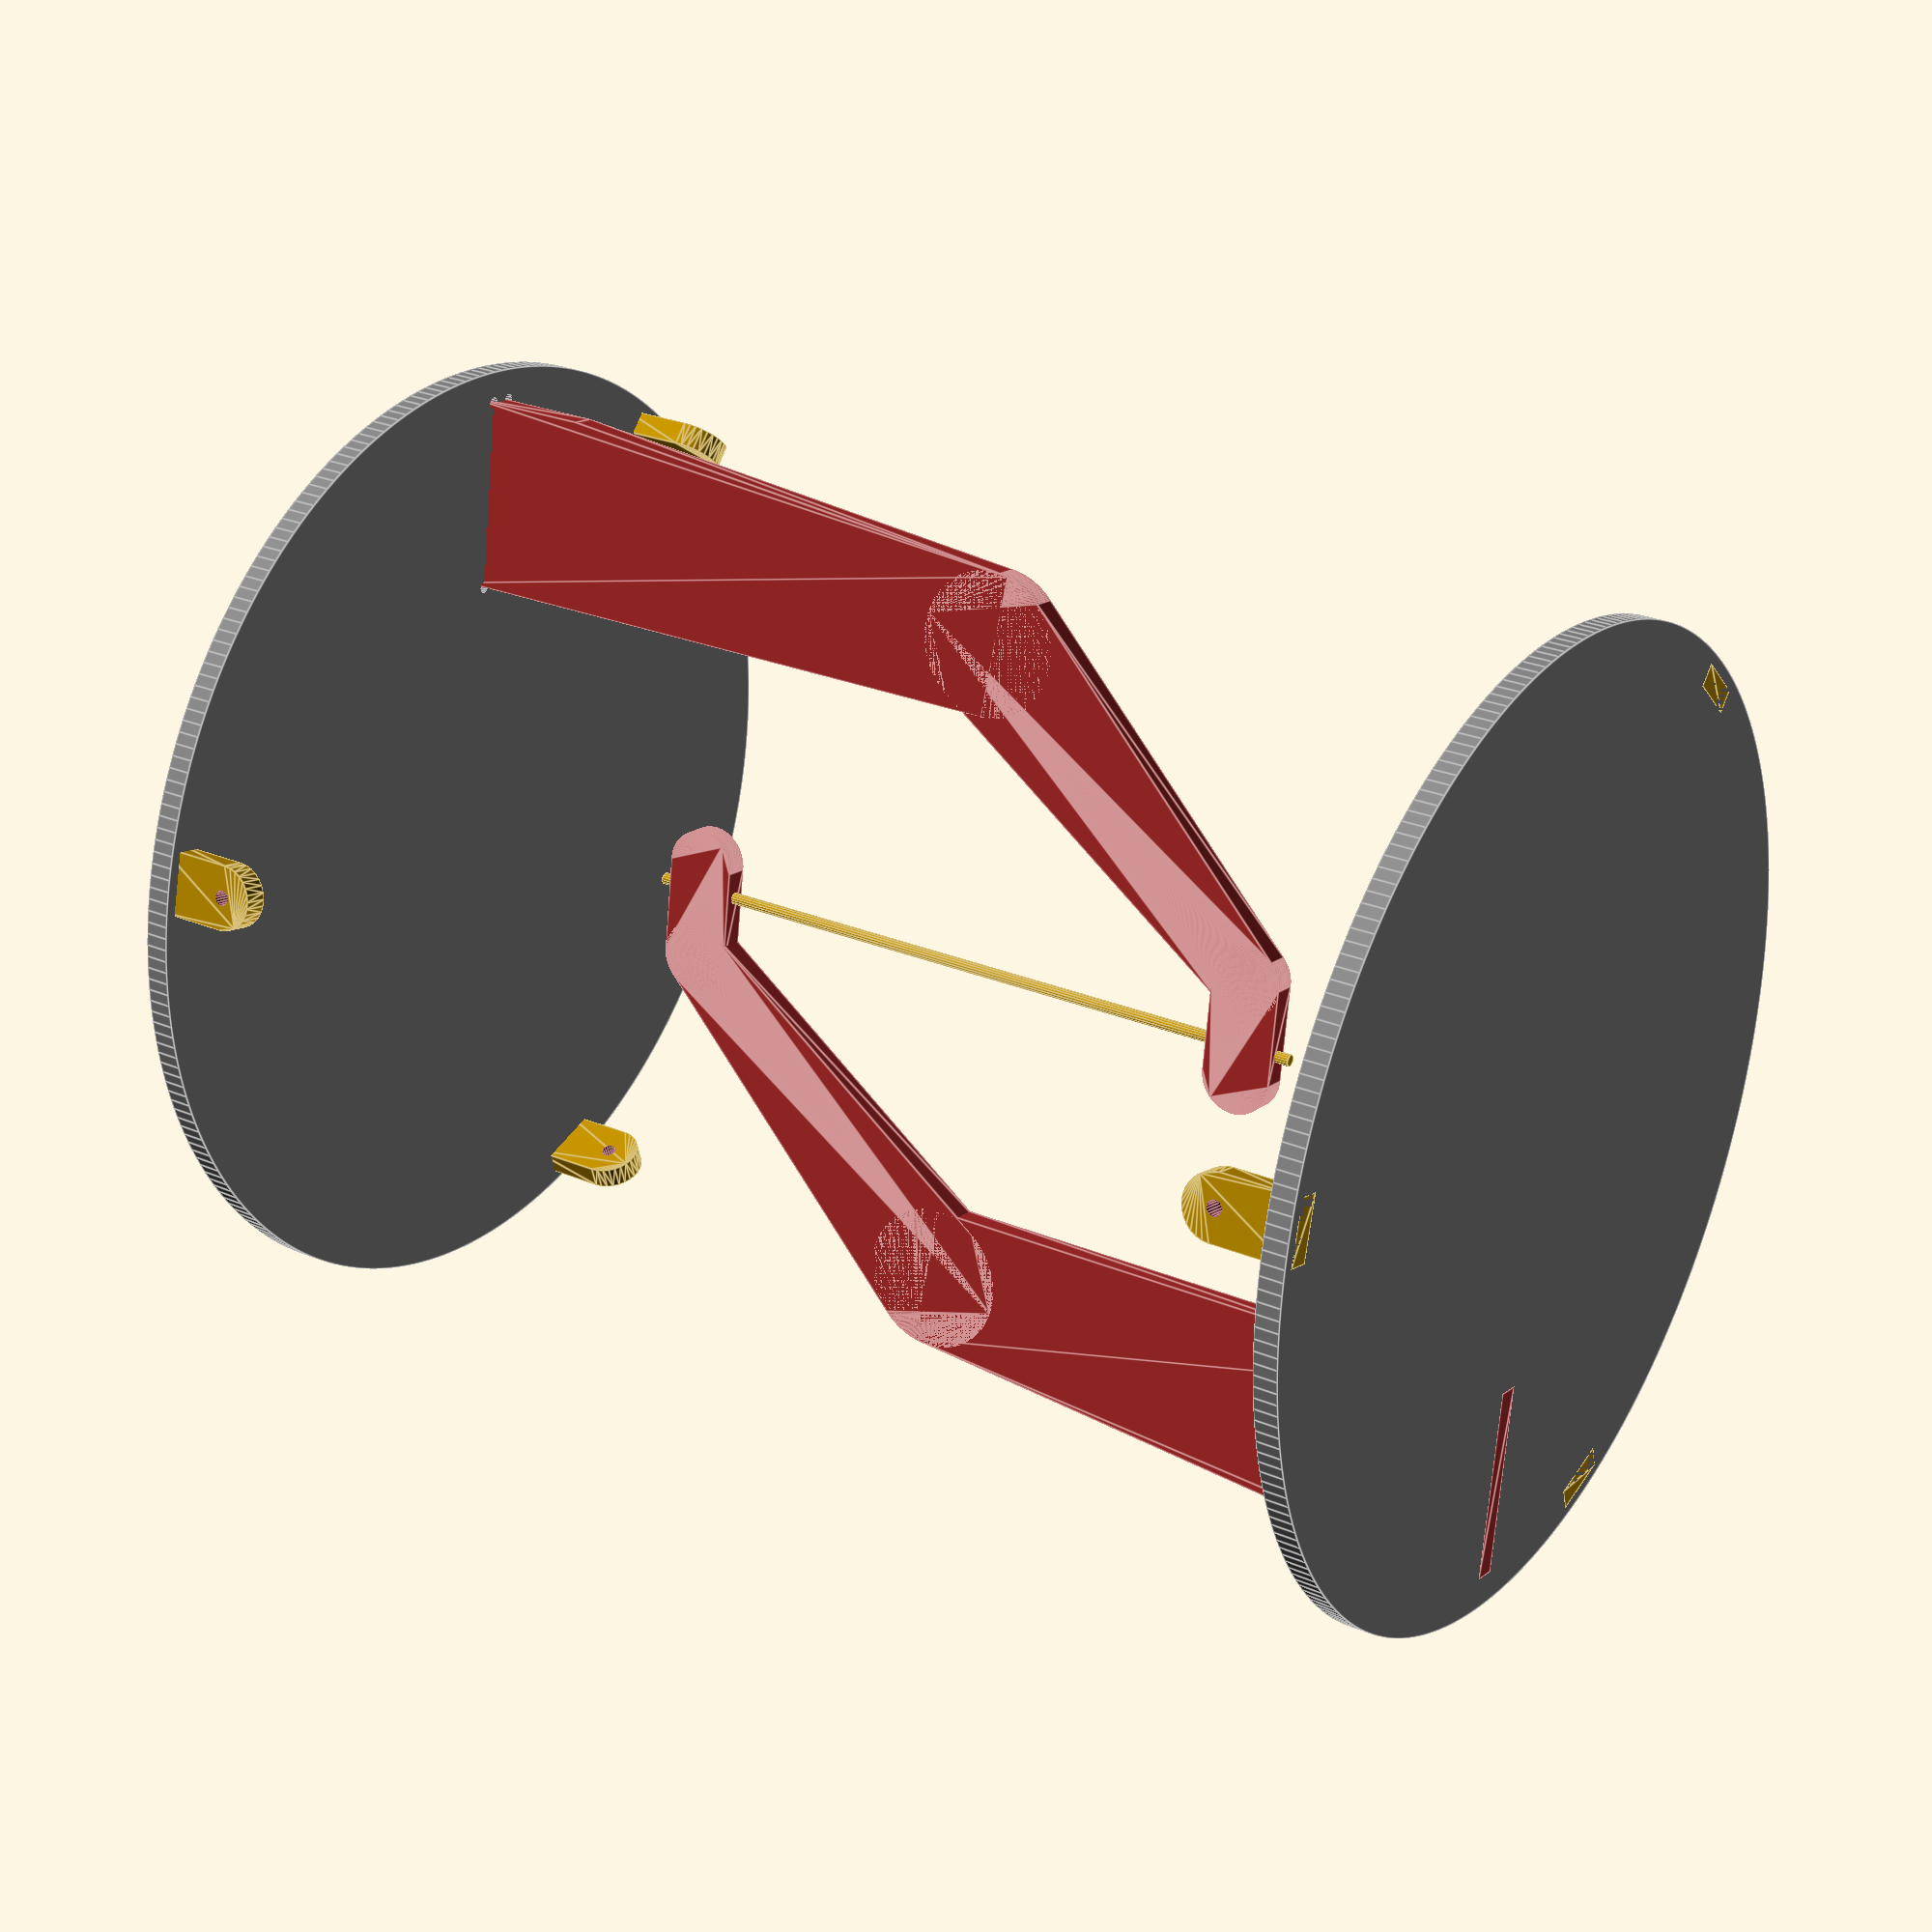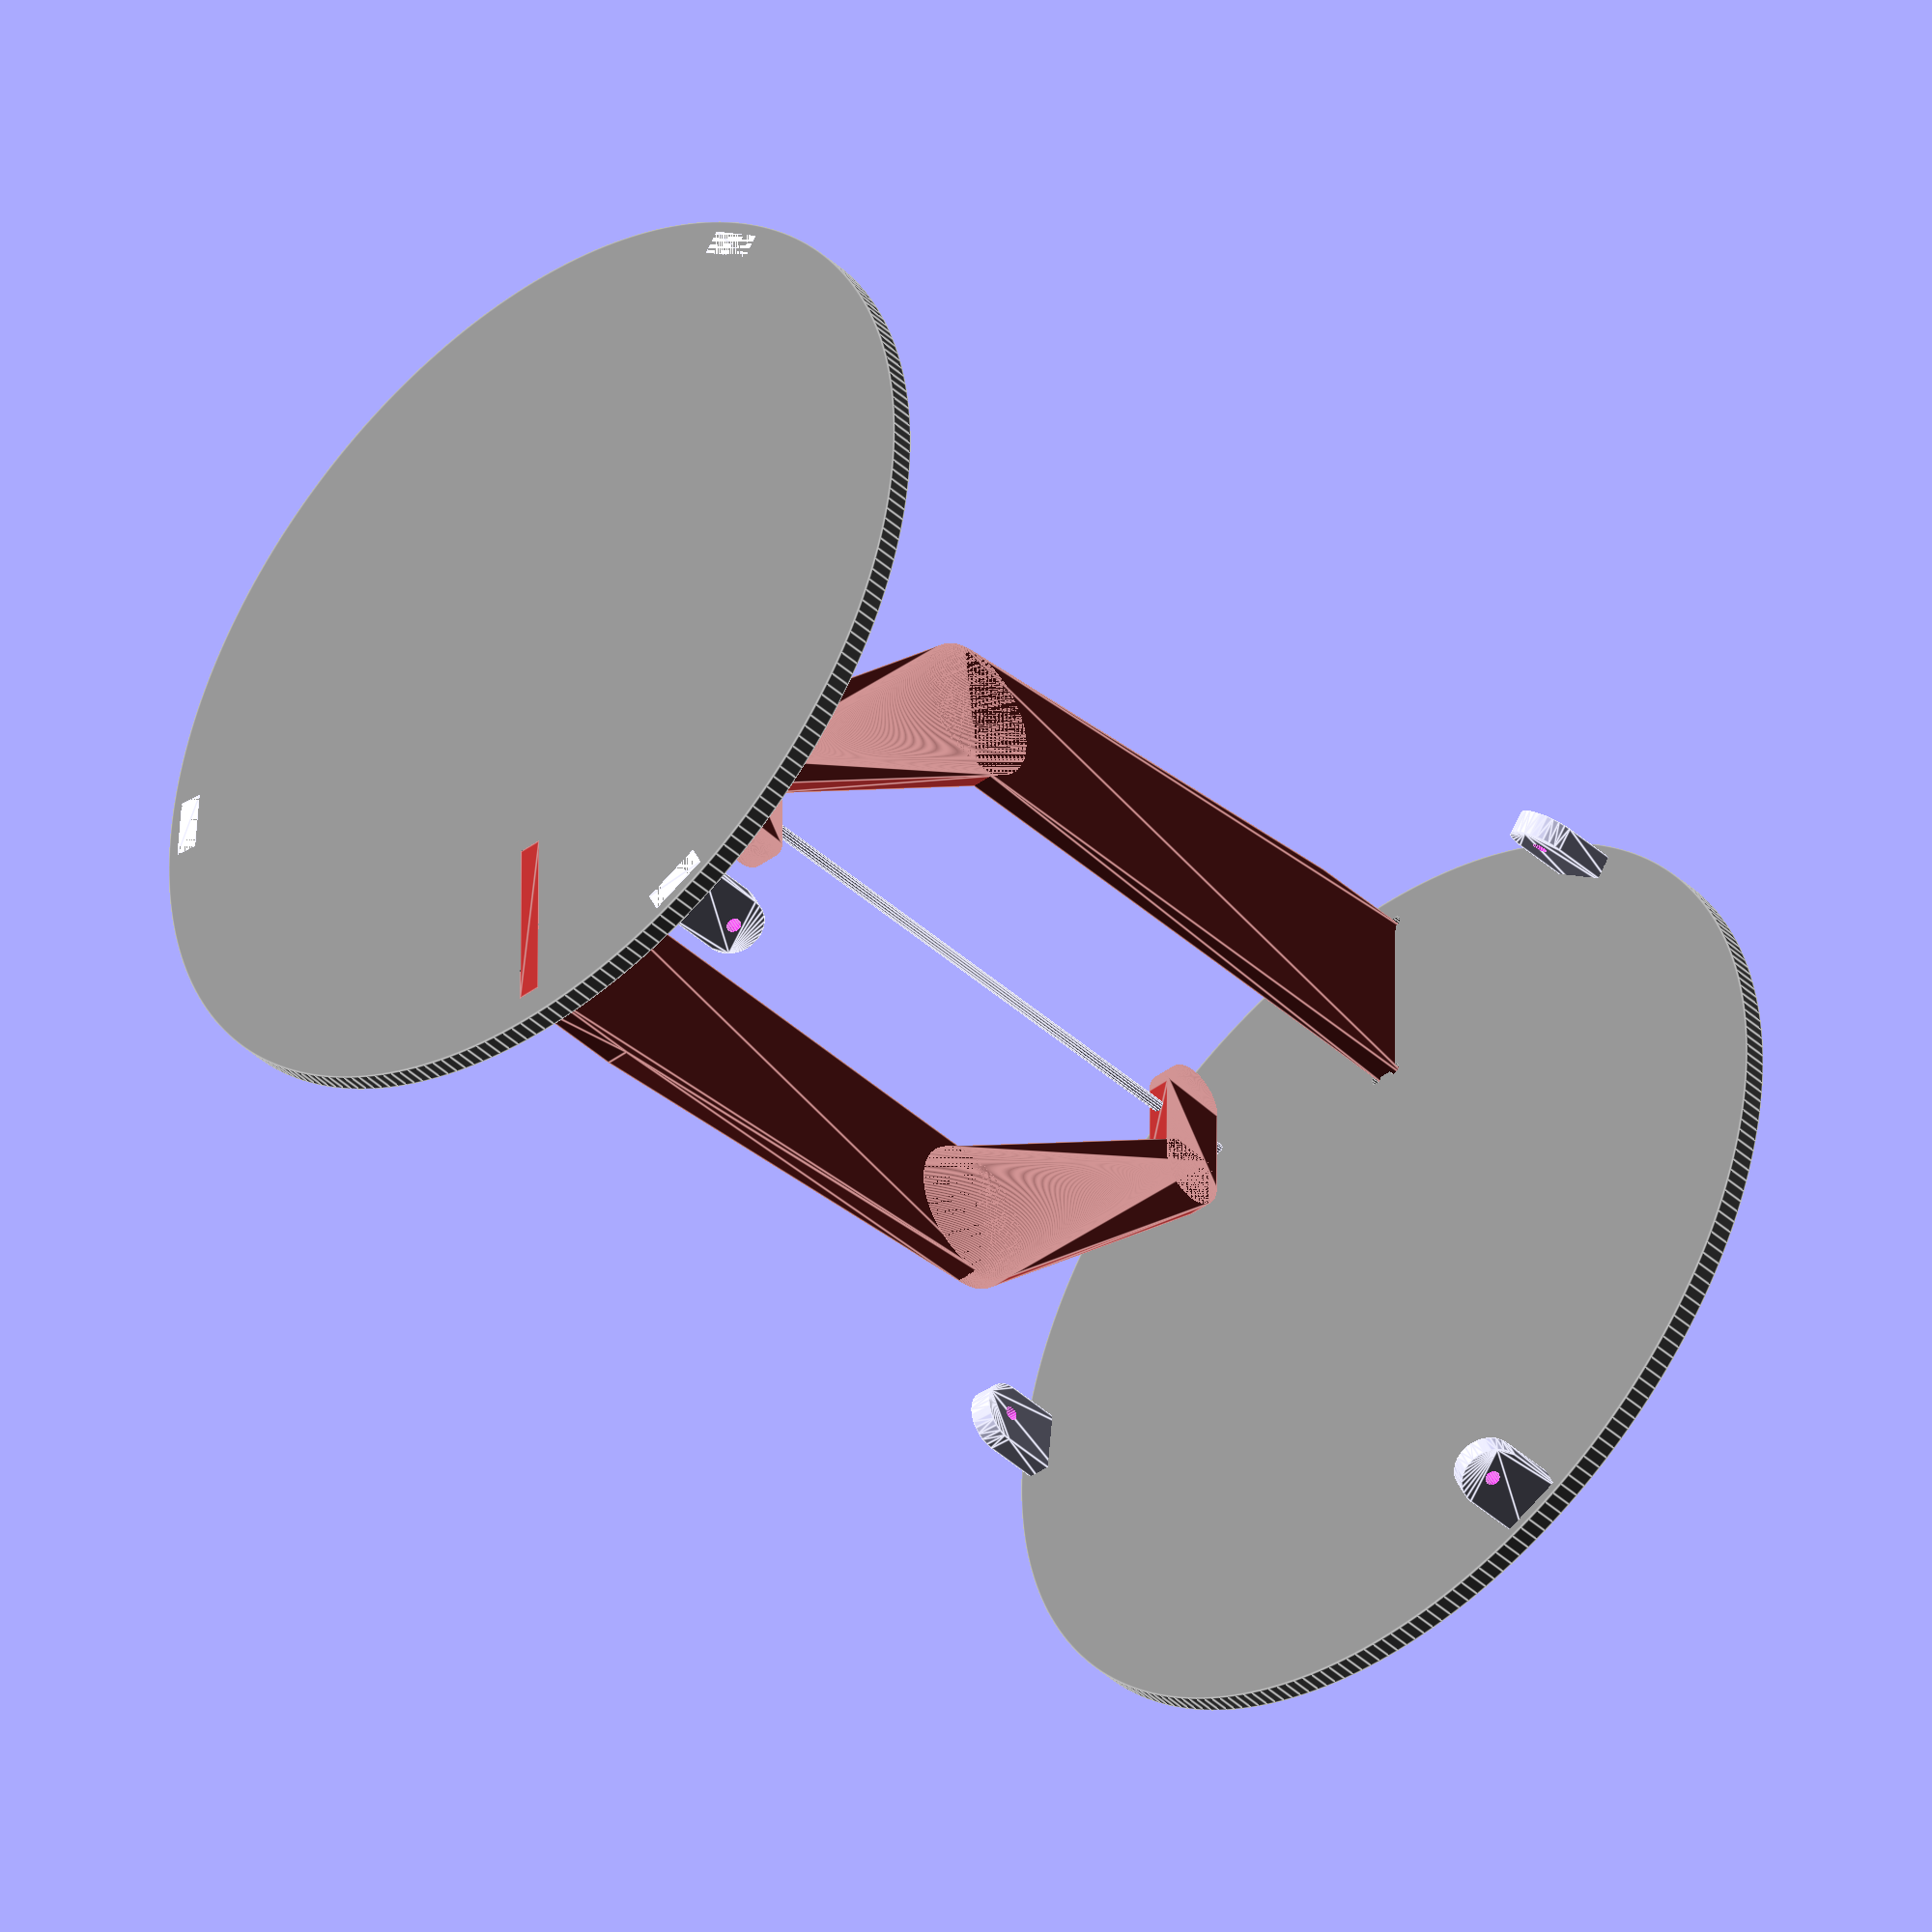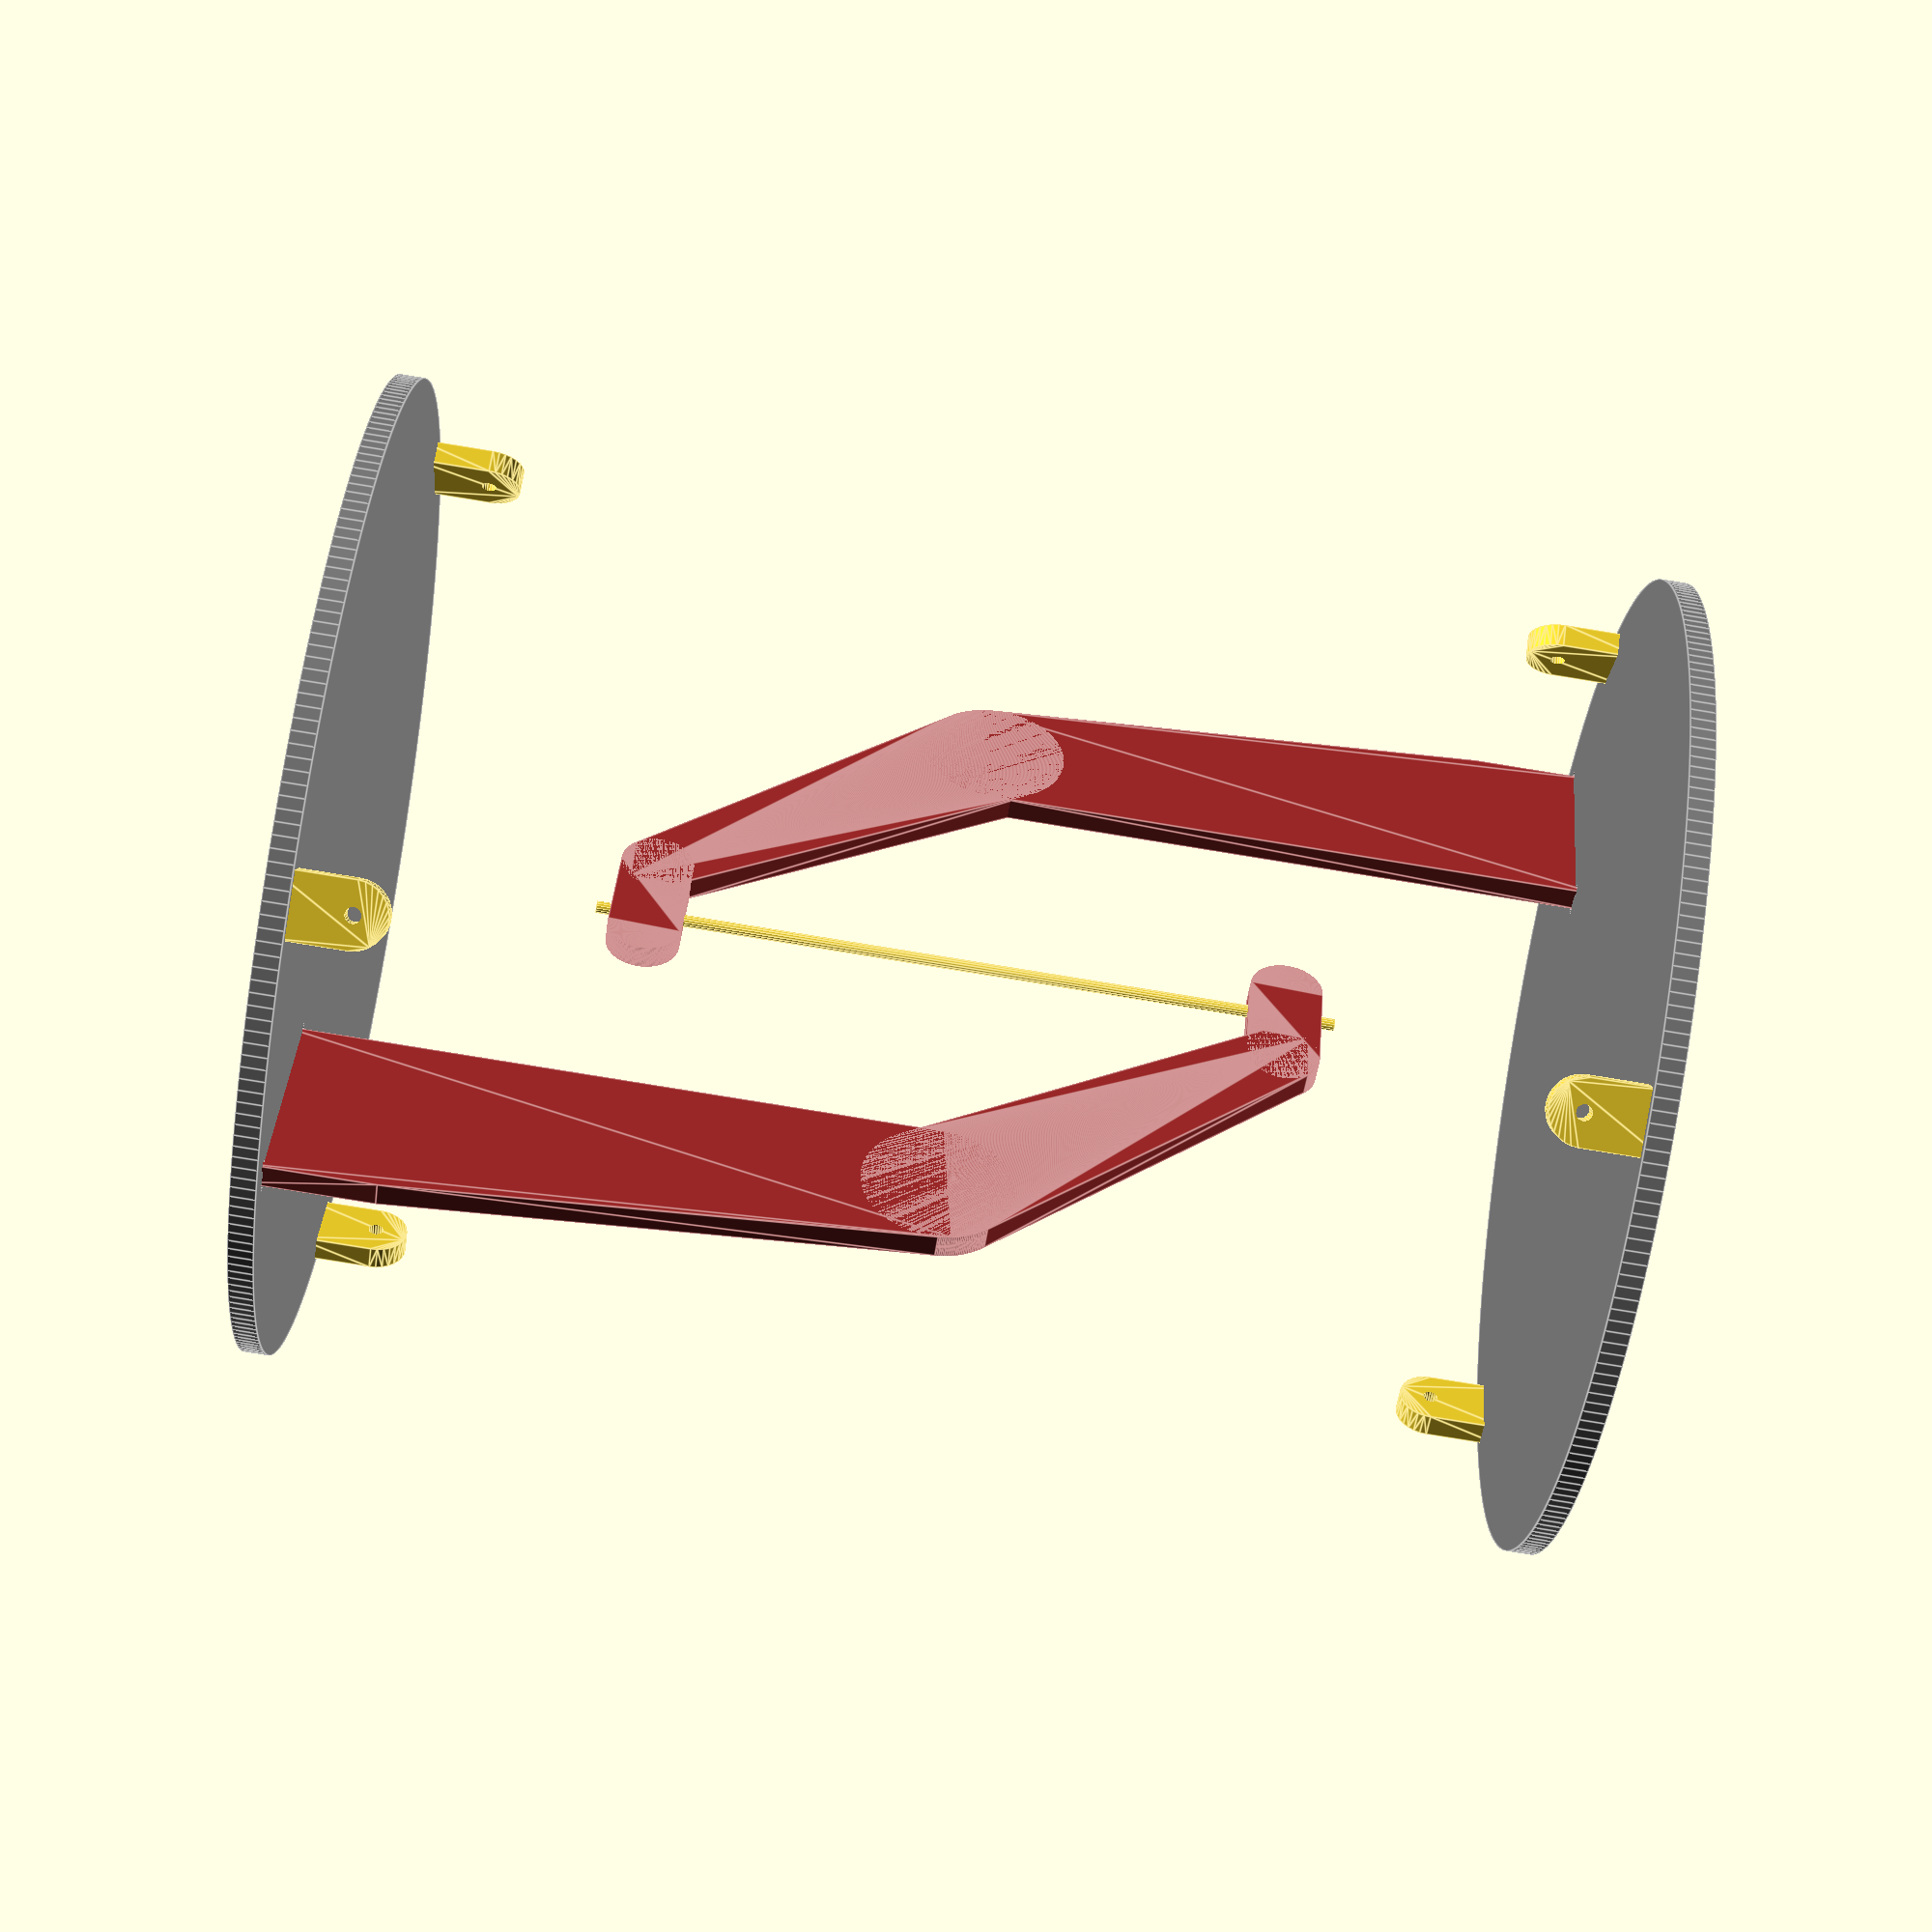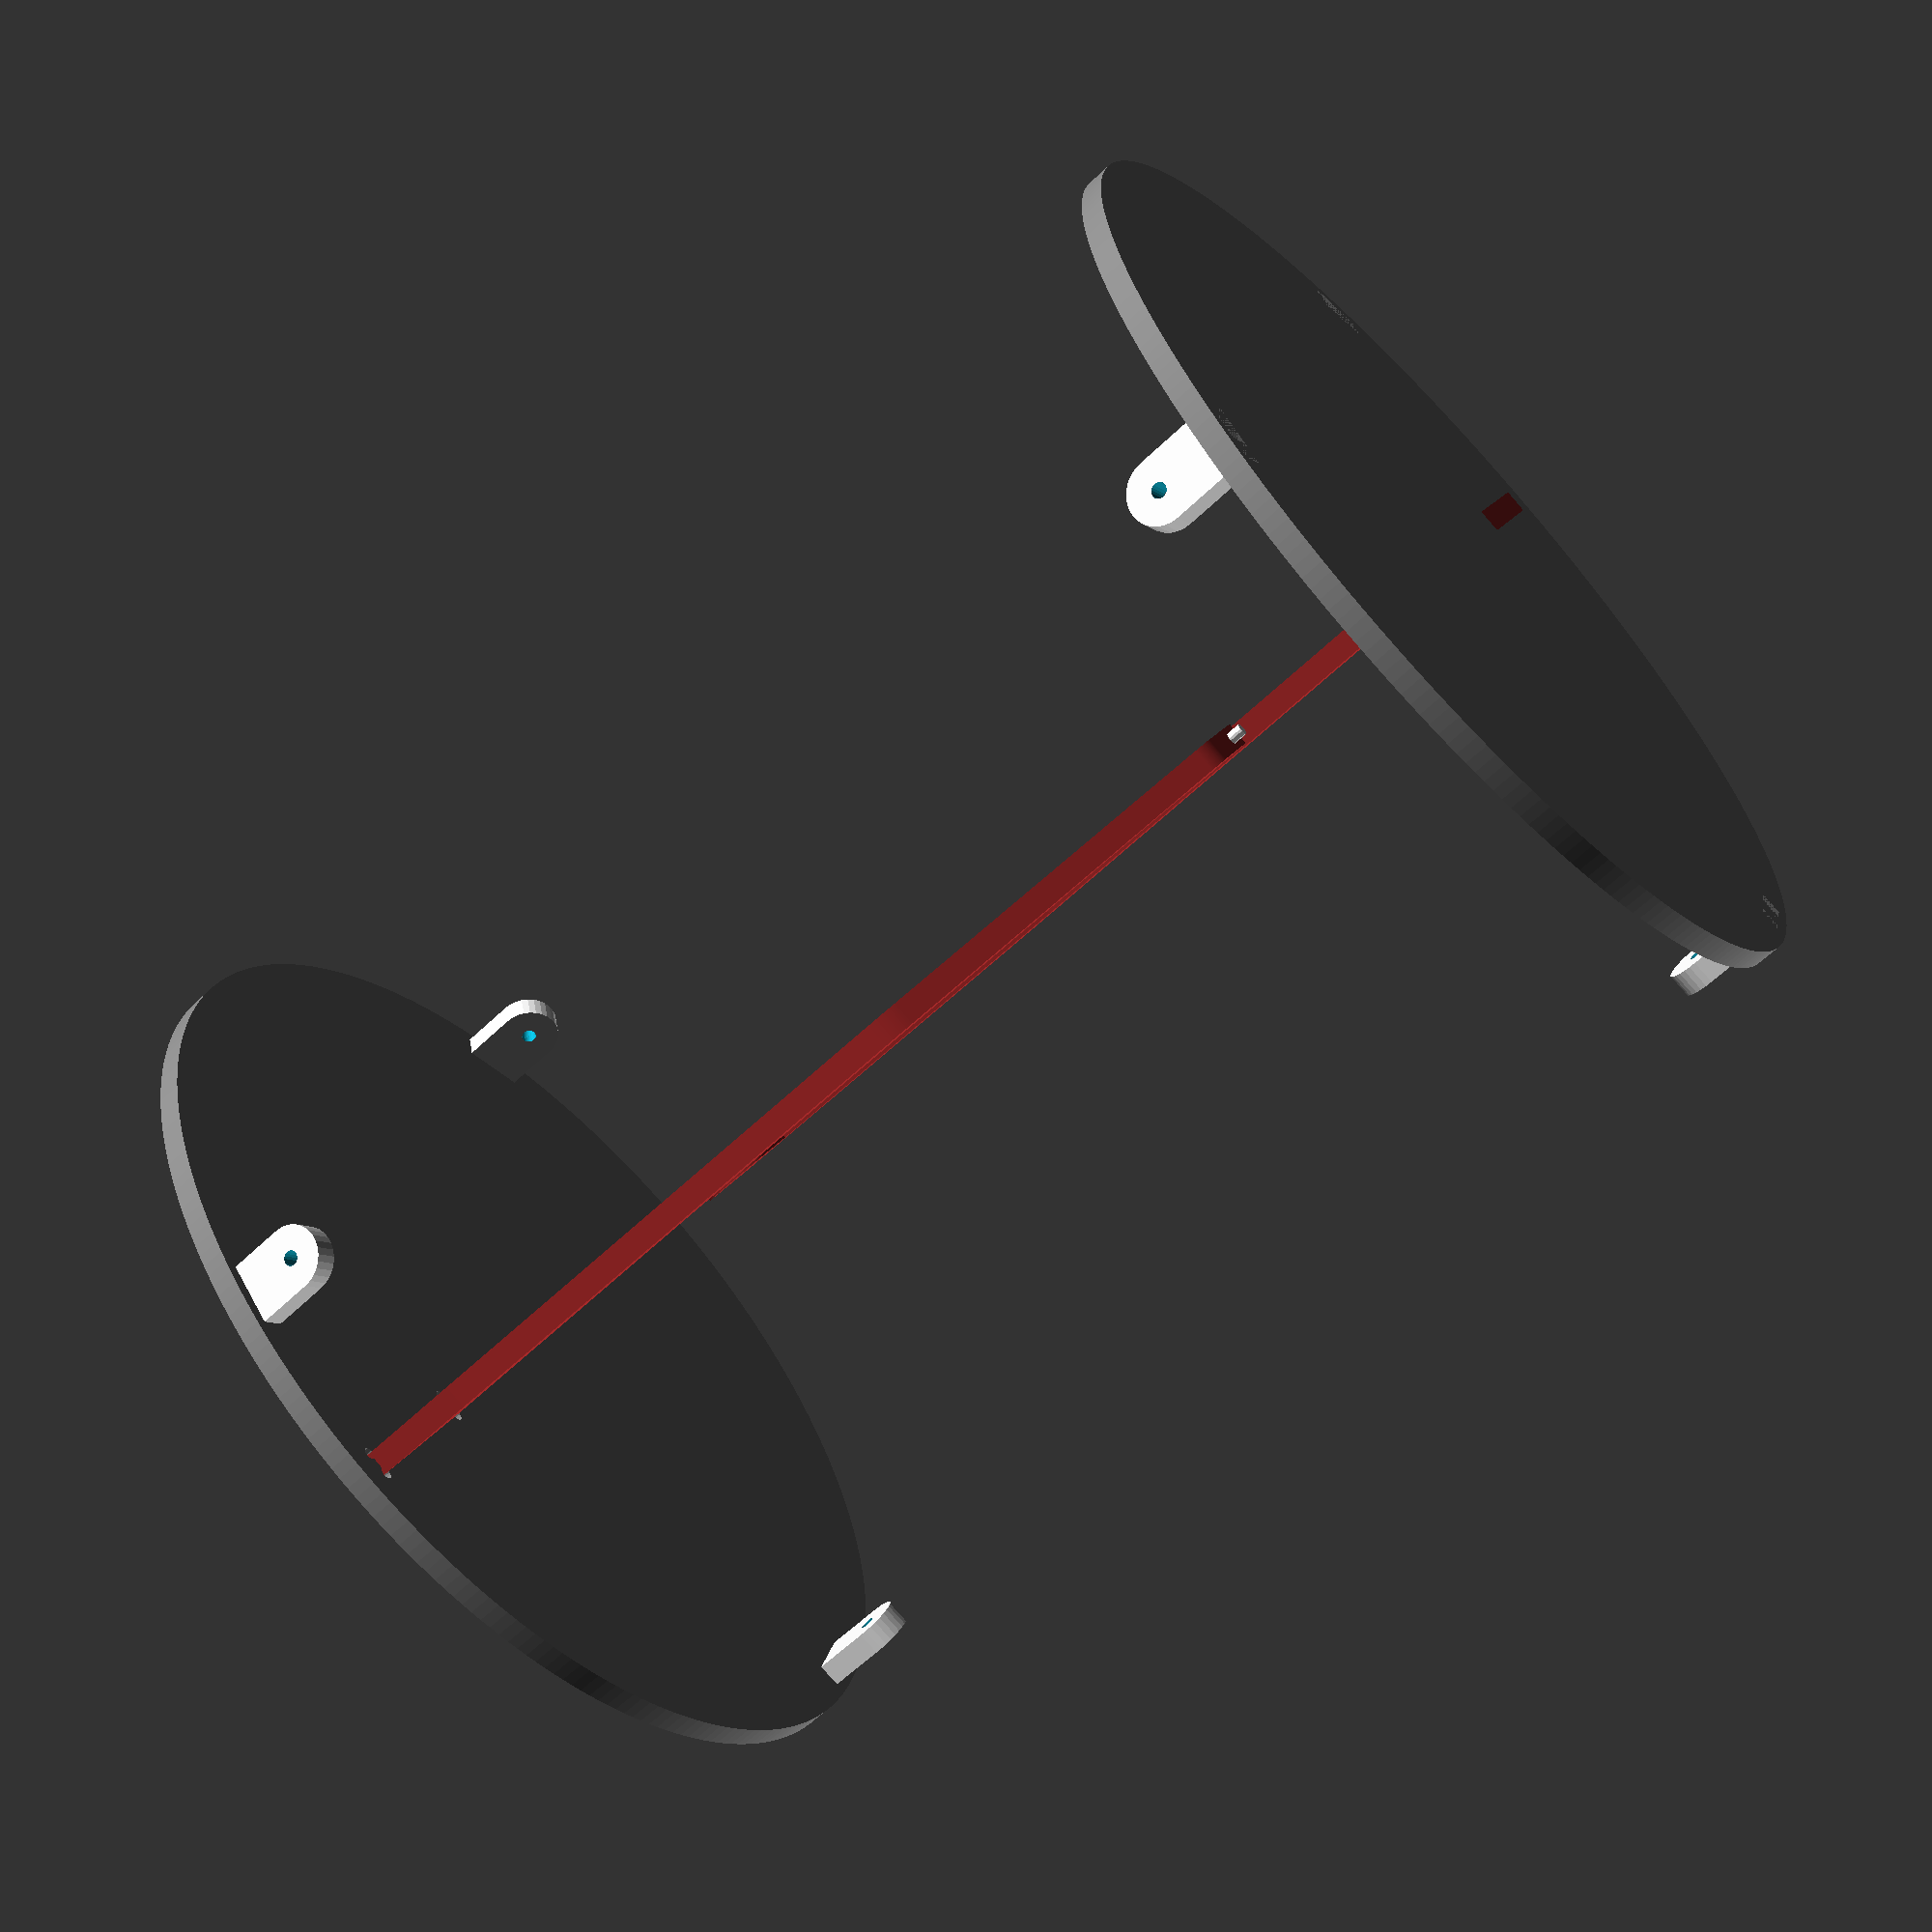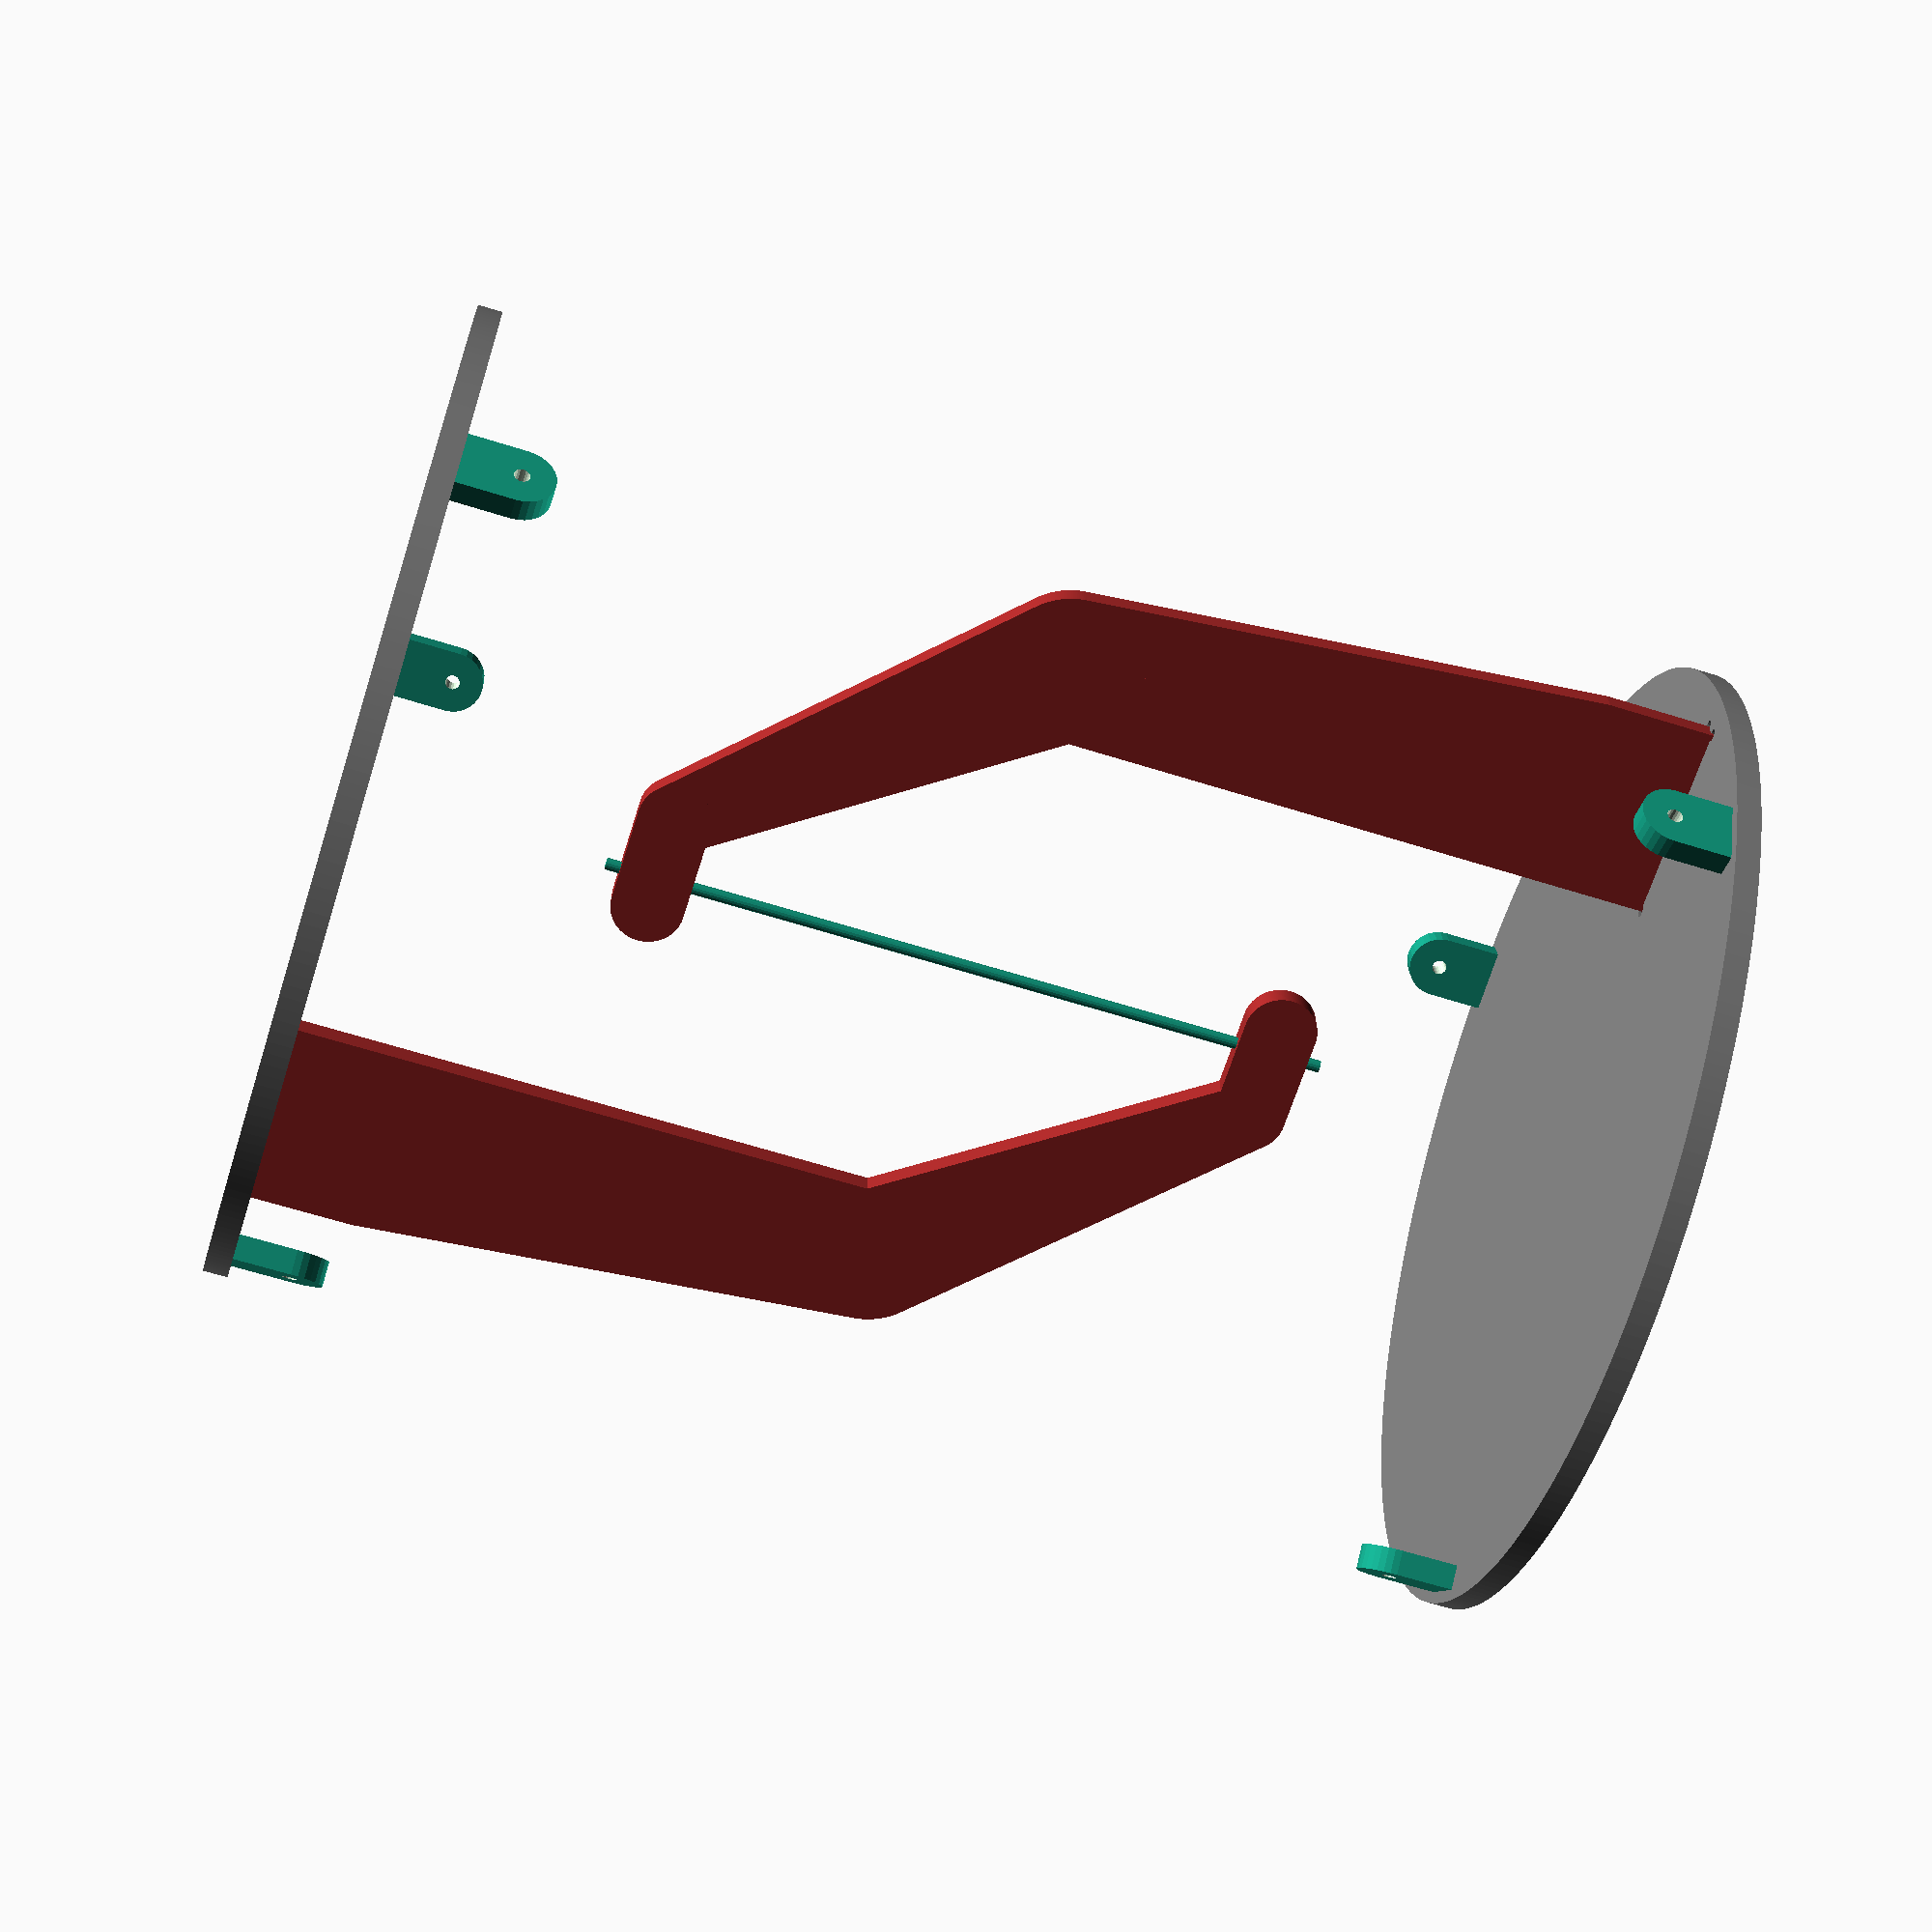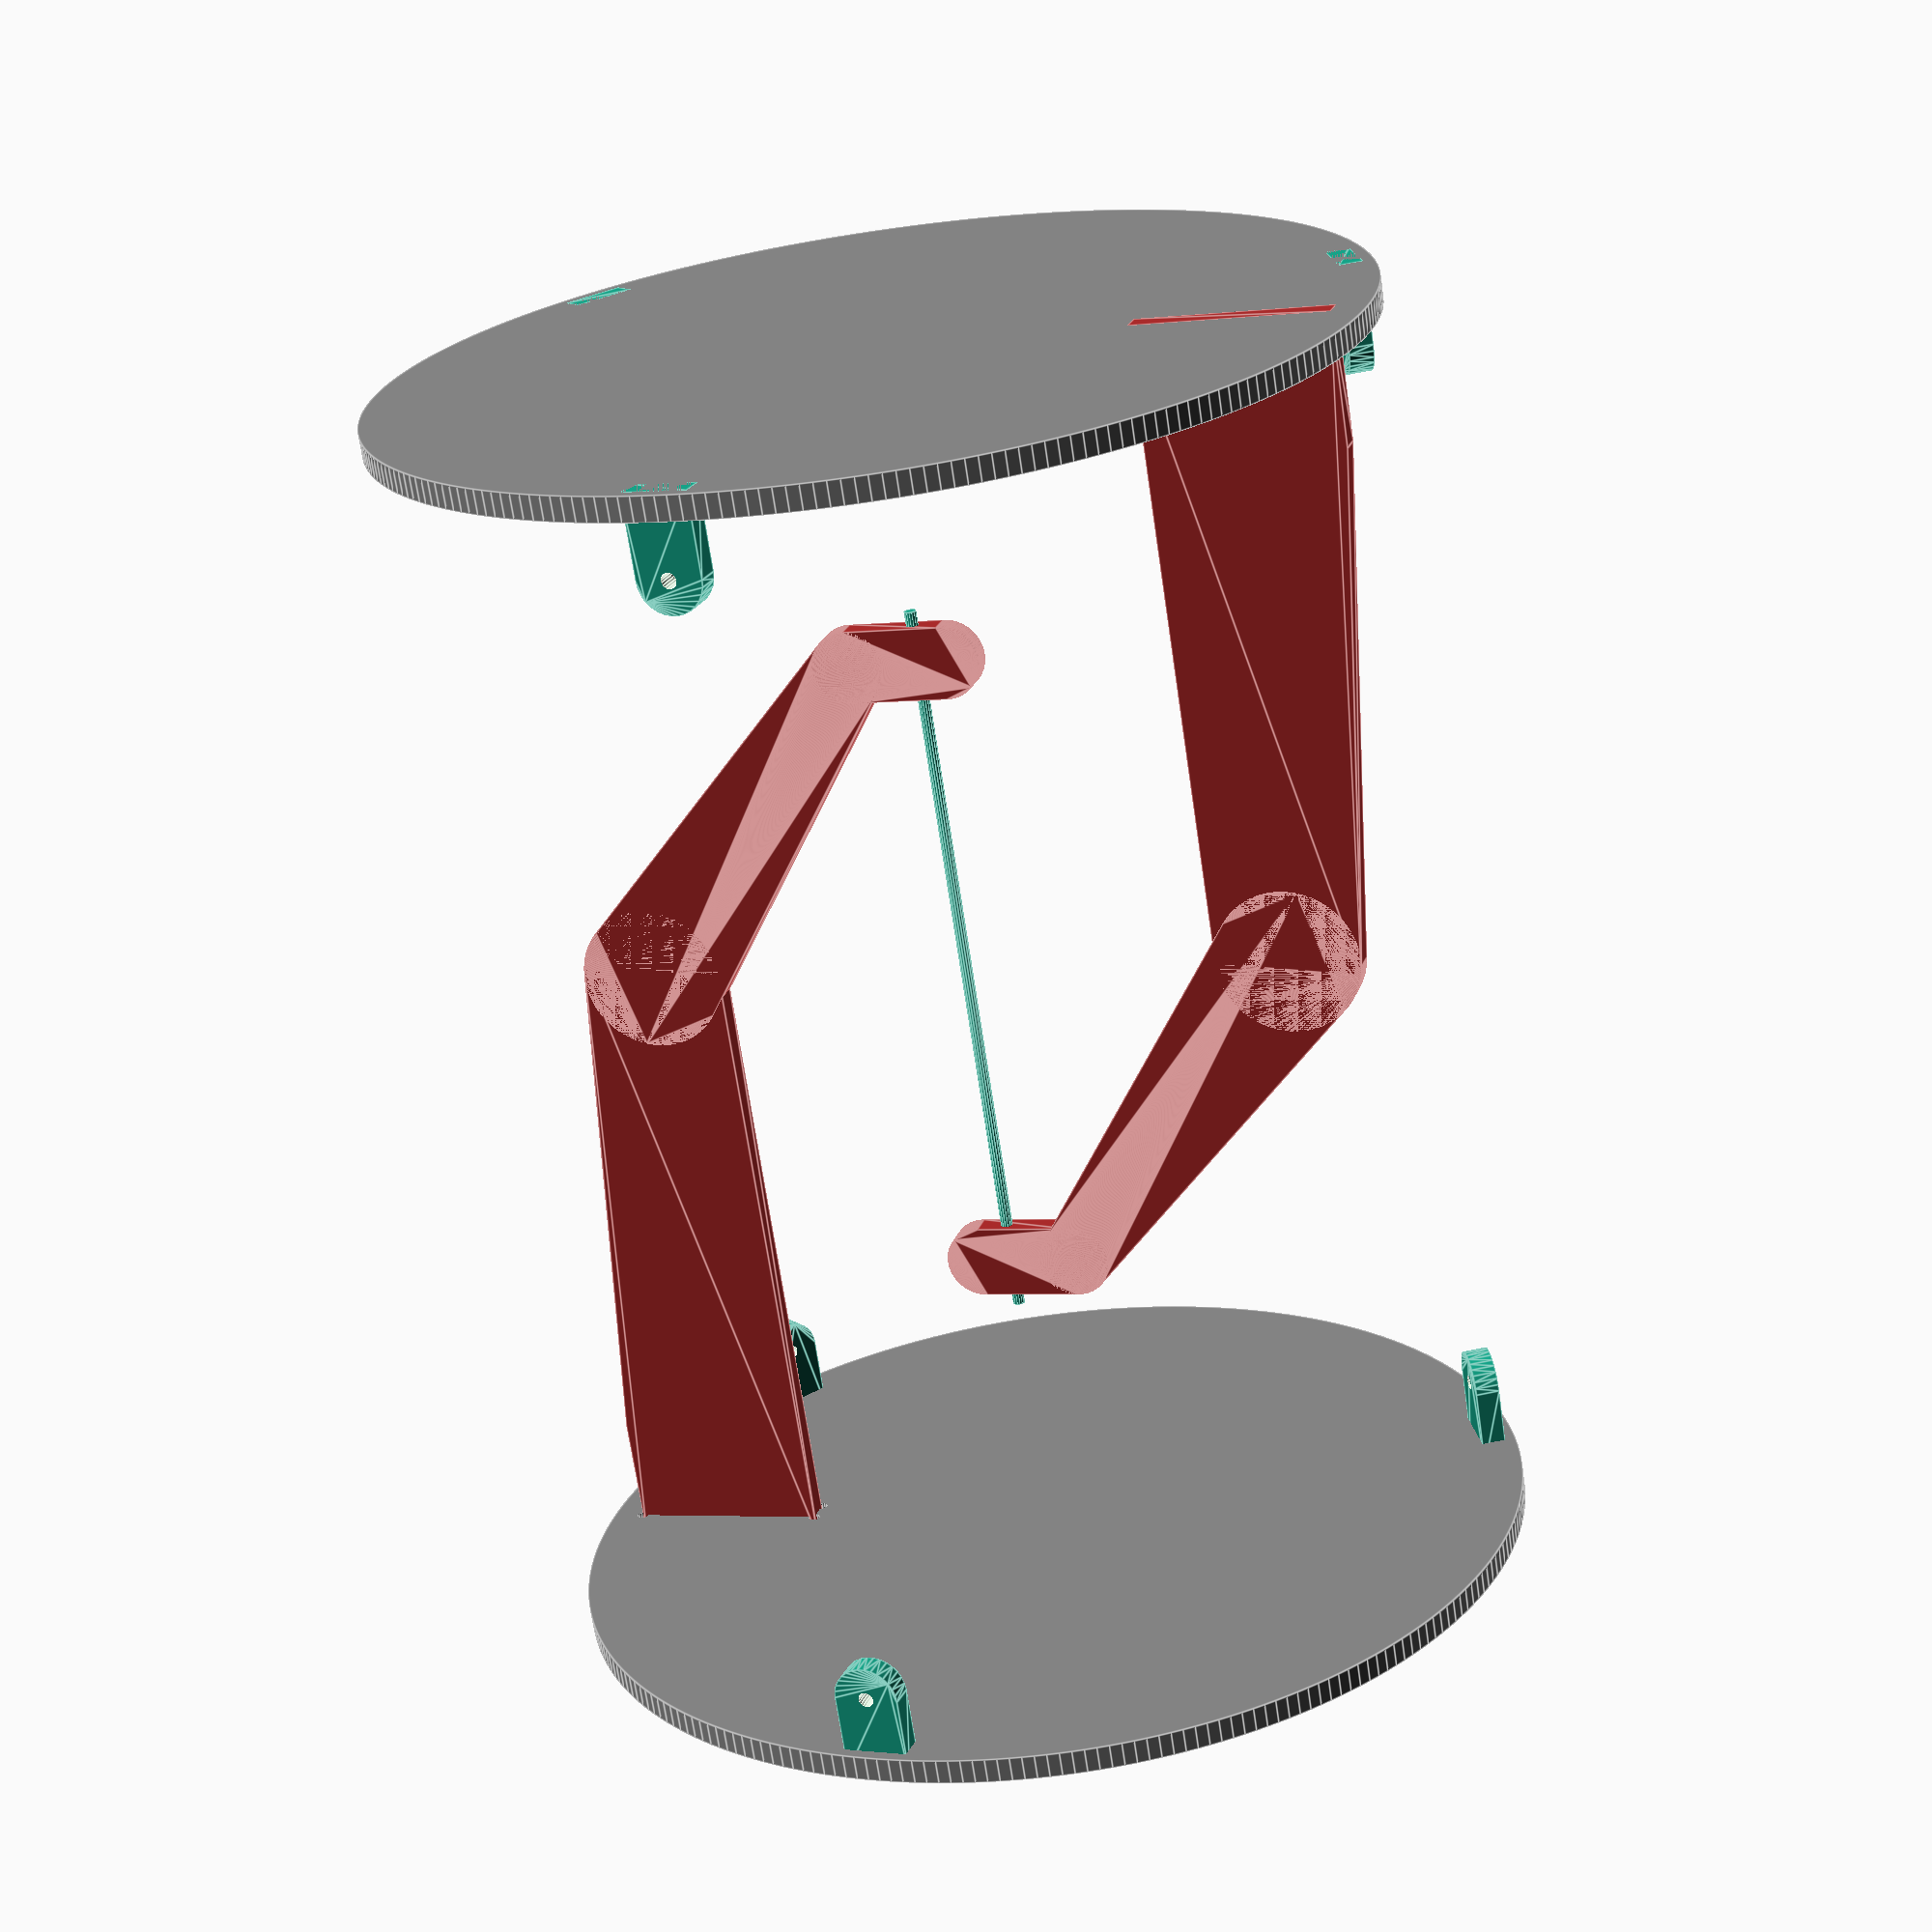
<openscad>
// constants

$inch = 25.4;
$plyboard_h = 3*$inch/4;
$table_r = 15*$inch;
$rope_r = 6;


$dado_long = $inch*6;
$dado_wide = $plyboard_h;
$dado_from_edge = $inch*1;
$dado_deep=$plyboard_h;

$gran = 256;
$corner_relief = 3*$inch/16;

$arm_h = 750;
$arm_offset = 250;

$angle_twist = 25;
$angle_offset = 30;
$angle_offset_bottom = -$angle_offset+$angle_twist;
$angle_offset_top = $angle_offset-$angle_twist;

$cleat_long = 2*$inch;
    
module cleat() { 
    translate([0,0,$inch/2]) {
        difference() {
            hull() {
                cube([$cleat_long, $plyboard_h, $inch], center=true);
                translate([0,$plyboard_h/2,2*$inch]) {
                    rotate([90,0,0]) {
                        cylinder(r=$cleat_long/2, h=$plyboard_h);
                    }
                }
            }
            translate([0,$plyboard_h/2+1,2*$inch]) {
                rotate([90,0,0]) {
                    cylinder(r=$rope_r, h=$plyboard_h+2);
                }
            }
        }
    }
}

module base(angle_offset) {
    translate([$table_r, $table_r, 0]) {
        difference() {
            cylinder(r=$table_r, h=$plyboard_h, $fn=$gran);
            for (position = [0,1,2]) {
                rotate((position * 120+angle_offset)*[0,0,1]) {
                    translate([0,0.95*$table_r, $inch/2]) {
                        cube([$cleat_long, $plyboard_h, $inch], center=true);
                    }
                }
            }
            translate([$table_r-$dado_long/2-$dado_from_edge, 0,($plyboard_h-$dado_deep)+0.5*$dado_deep]) {
                cube([$dado_long, $dado_wide, $dado_deep+2], center = true);
                translate([$dado_long/2,$dado_wide/2, 0]) {
                    cylinder(r=$corner_relief, h=$plyboard_h+20);
                }
                translate([-1*$dado_long/2,$dado_wide/2,0]) {
                    cylinder(r=$corner_relief, h=$plyboard_h+20);
                }
                translate([$dado_long/2,-1*$dado_wide/2,0]) {
                    cylinder(r=$corner_relief, h=$plyboard_h+20);
                }
                translate([-1*$dado_long/2,-1*$dado_wide/2,0]) {
                    cylinder(r=$corner_relief, h=$plyboard_h+20);
                }
            }
        }
    }
}

$knee_r = 3*$dado_long/4;
$thigh_l = 500;
module arm_up() {
    hull() {
        cube([$dado_long, $dado_wide, 4*$inch]);
        translate([$knee_r/2,$plyboard_h,500]) {
            rotate([90,0,0]) {
                cylinder(r=$knee_r/2, h=$plyboard_h, $fn=$gran);
            }
        }
    }
}

module arm_angle() {
    hull() {
        translate([$knee_r/2,$plyboard_h,500]) {
            rotate([90,0,0]) {
                cylinder(r=$knee_r/2, h=$plyboard_h, $fn=$gran);
            }
        }
        translate([$knee_r/4-7*$inch,$plyboard_h,$arm_h]) {
            rotate([90,0,0]) {
                cylinder(r=$knee_r/4, h=$plyboard_h, $fn=$gran);
            }
        }
    }
}

module arm_over() {
    hull() {
        translate([$knee_r/4-7*$inch,$plyboard_h,$arm_h]) {
            rotate([90,0,0]) {
                cylinder(r=$knee_r/4, h=$plyboard_h, $fn=$gran);
            }
        }
        translate([$knee_r/4-10*$inch,$plyboard_h,$arm_h]) {
            rotate([90,0,0]) {
                cylinder(r=$knee_r/4, h=$plyboard_h, $fn=$gran);
            }
        }
    }
}

module arm() {
    union() {
        arm_up();
        translate([0,0,0]) {
            arm_angle();
        }
        translate([0,0,0]) {
            arm_over();
        }
    }
    
}

module rope(length) {
    
}


module table_half(angle) {
    color("gray") base(angle_offset = angle);
    translate([(2*$table_r)-$dado_from_edge-$dado_long,$table_r-$plyboard_h/2,$plyboard_h - $dado_deep]) {
        color("brown") arm();
    }
}

module table() {
    table_half($angle_offset_bottom);
    translate([$table_r*2,0,$arm_h+$arm_offset]) {
        rotate([0,180,0]) {
            table_half($angle_offset_top);   
        }
    }
    
    //simulated rope
    translate([$table_r, $table_r, 210]) {
        cylinder(r=$plyboard_h/4, h=580);
    }
    
    
    translate([$table_r, $table_r, $plyboard_h-$dado_deep]) {
        for (position = [0,1,2]) {
            rotate((position * 120+$angle_offset_bottom)*[0,0,1]) {
                translate([0,0.95*$table_r, 0]) {
                    cleat();
                }
            }
        }
    }
    
    translate([$table_r, $table_r, $plyboard_h-$dado_deep]) {
        for (position = [0,1,2]) {
            rotate((position * 120+$angle_offset_bottom)*[0,0,1]) {
                translate([0,0.95*$table_r, 1000-3.5*$inch-2*($plyboard_h-$dado_deep)]) {
                    translate([0,0,3.5*$inch]) {
                        rotate([0,180,0]) {
                            cleat();
                        }
                    }
                }
            }
        }
    }    

}

$cut_cleats = 0;
$cut_bottom_disk = 1;
$cut_top_disk = 2;
$cut_arm = 3;

$what_to_cut = $cut_arm;
$2d = 0;

module parts_layout() {
    if ($what_to_cut == $cut_cleats) {
        for ( ii = [0:5] ) {
            translate([ii*($cleat_long+3*$inch/4)+$inch/2,$inch/2,0]) {
                rotate([-90,0,0]) {
                    translate([$cleat_long/2, 0,0]) {
                        cleat();
                    }
                }
            }
        }
    }
    if ($what_to_cut == $cut_bottom_disk) {
        base($angle_offset+$angle_twist);
    }

    if ($what_to_cut == $cut_top_disk) {
        rotate([0,0,0]) {
            base($angle_offset-$angle_twist);
        }
    }
    if ($what_to_cut == $cut_arm) {
        translate([$dado_long,0,0]) {
            rotate([-90,180,0]) {
                arm();
            }
        }
        translate([$dado_long*2+30,0,0]) {
            rotate([-90,180,0]) {
                arm();
            }
        }
    }
    
}

if ($2d) {
    projection(cut=true) {
       translate([0,0,0]) rotate([0,0,0]) {
          parts_layout();
       }
   }
} else {
   translate([0,0,0]) rotate([0,0,0]) {
      table();
   }
}
</openscad>
<views>
elev=153.7 azim=98.6 roll=236.6 proj=p view=edges
elev=41.7 azim=270.4 roll=42.4 proj=o view=edges
elev=81.8 azim=58.0 roll=260.8 proj=p view=edges
elev=63.4 azim=249.5 roll=133.8 proj=p view=solid
elev=244.7 azim=181.1 roll=287.5 proj=p view=solid
elev=69.1 azim=197.1 roll=8.4 proj=p view=edges
</views>
